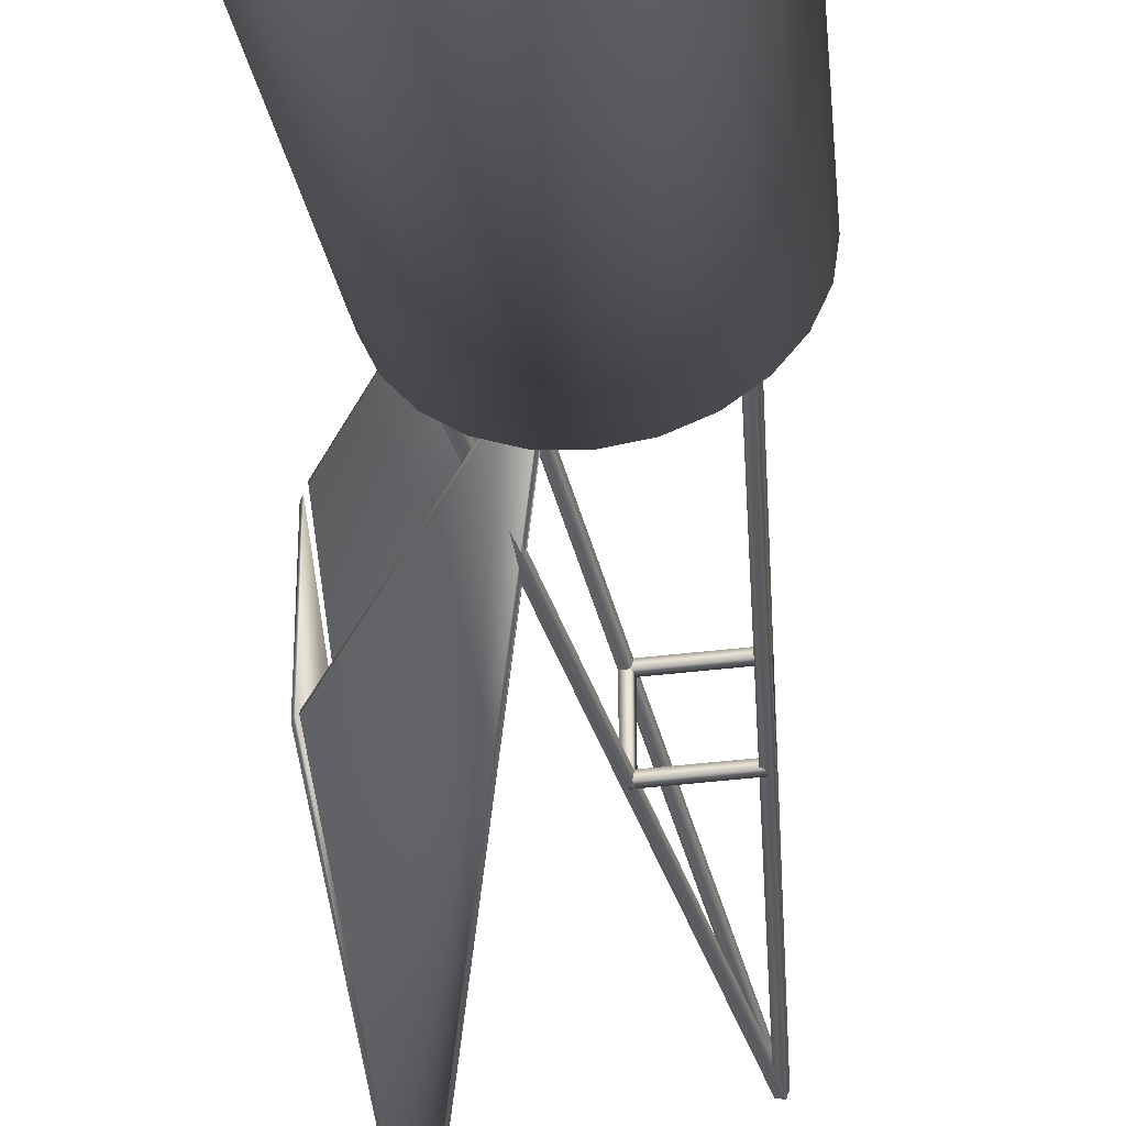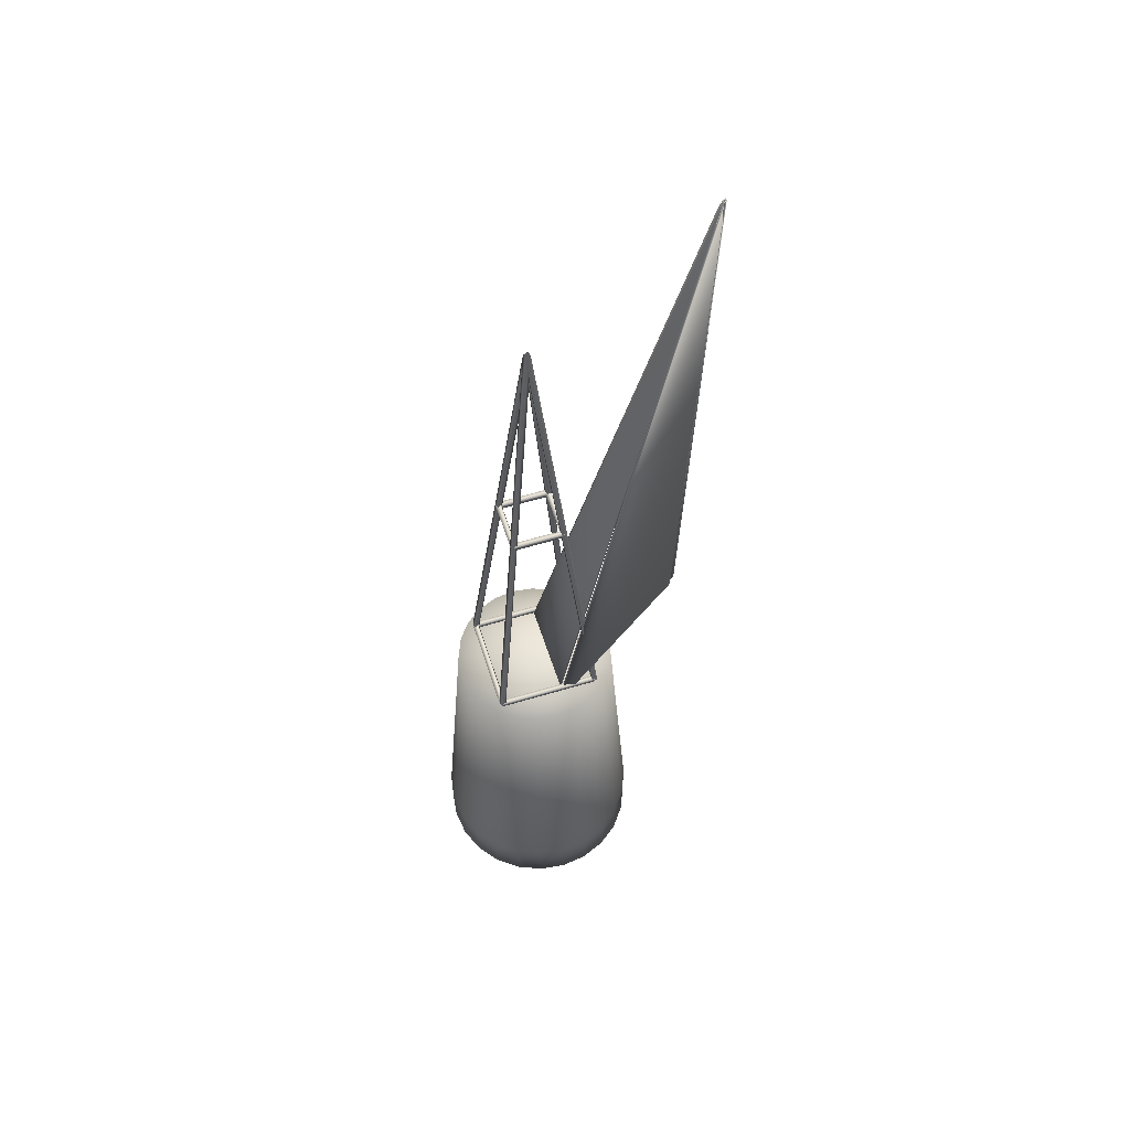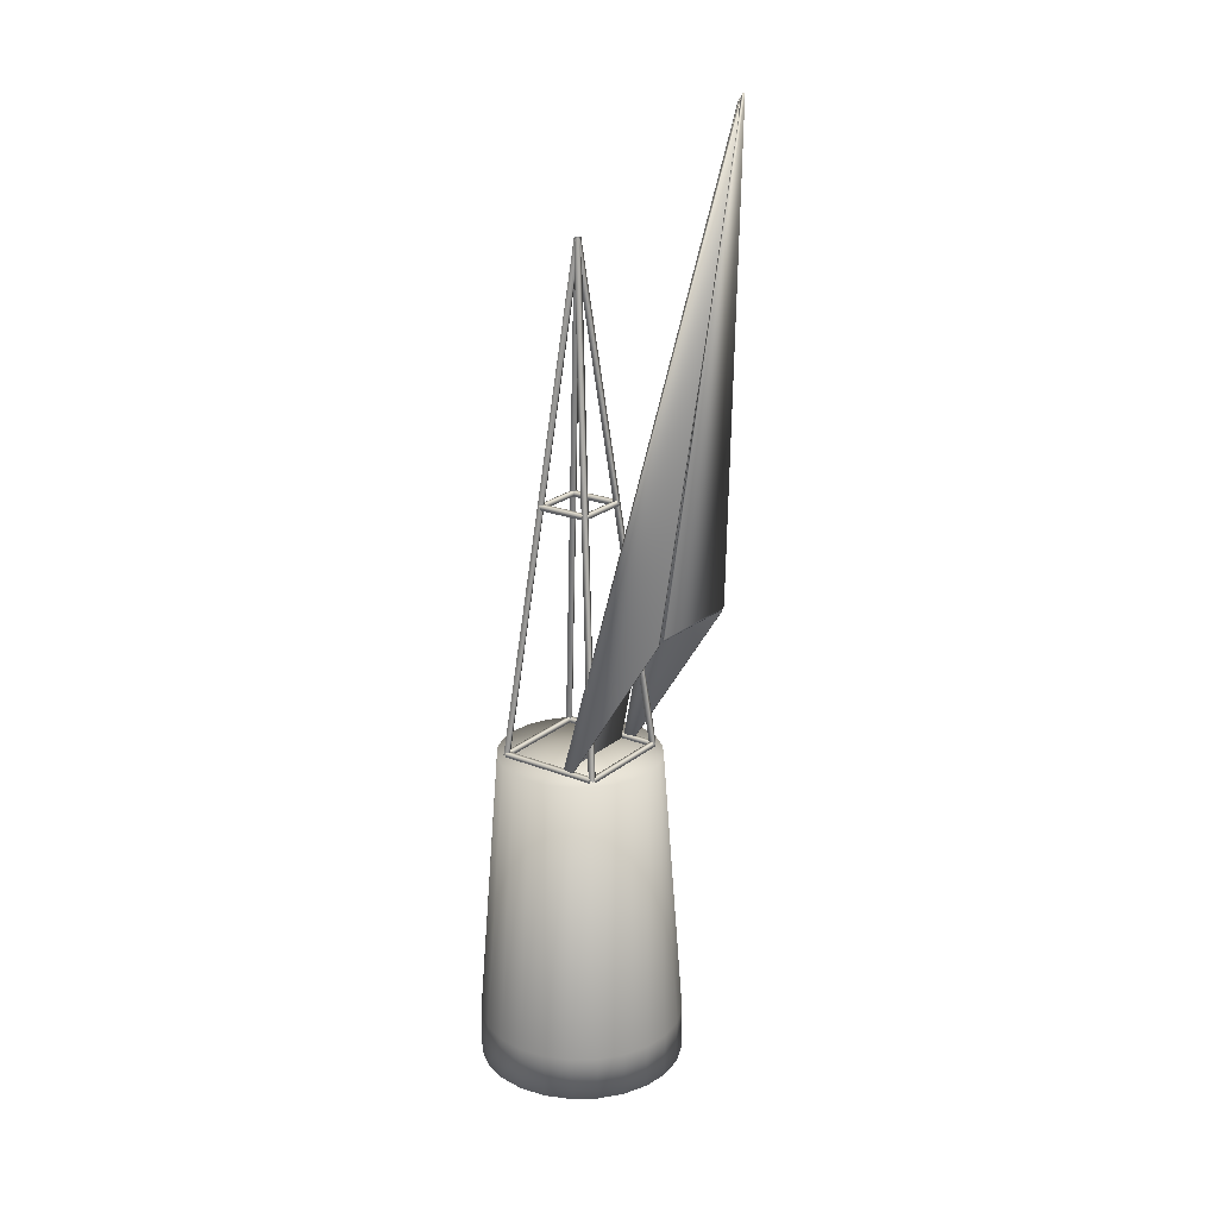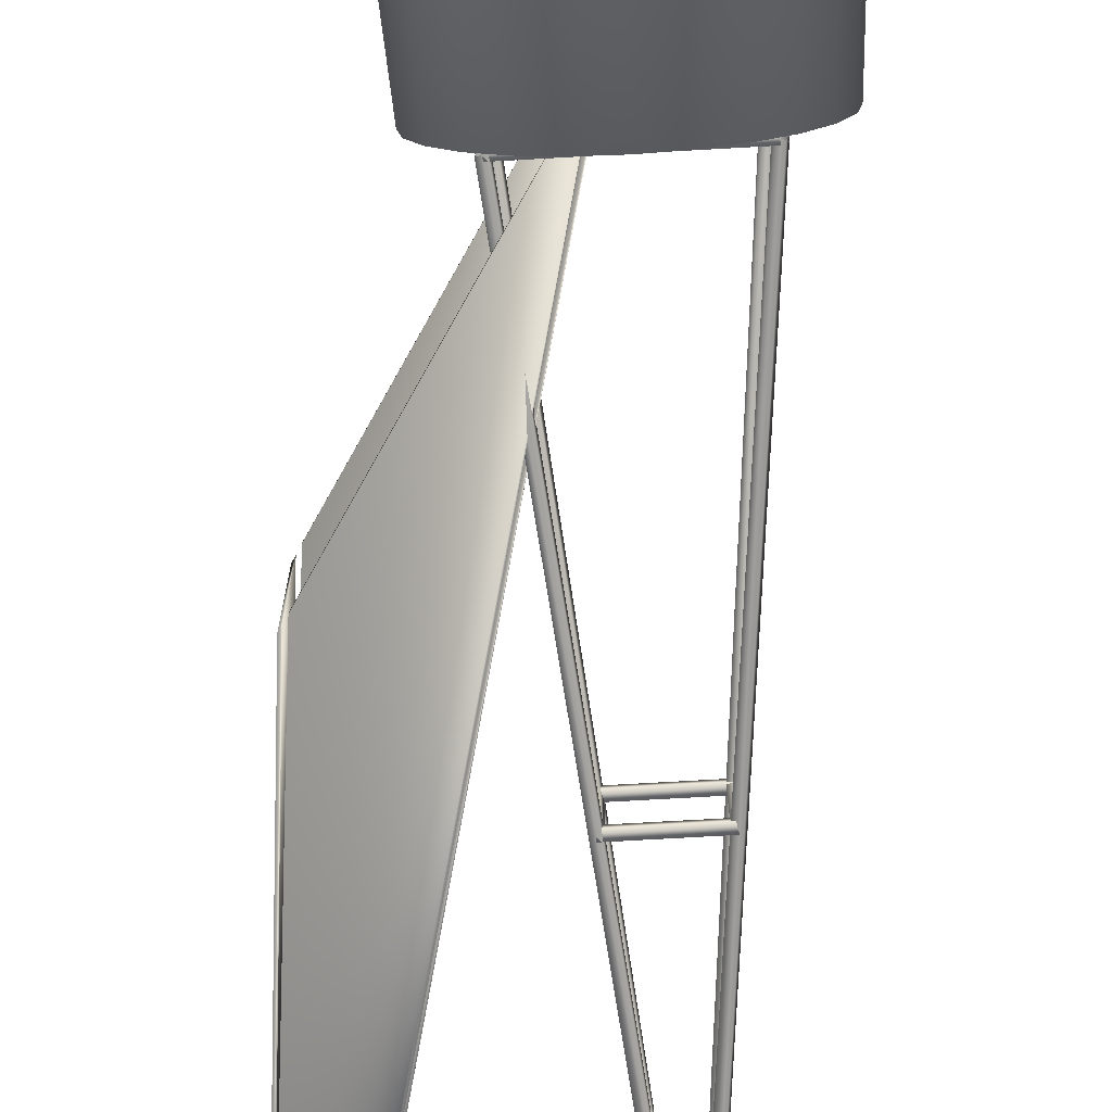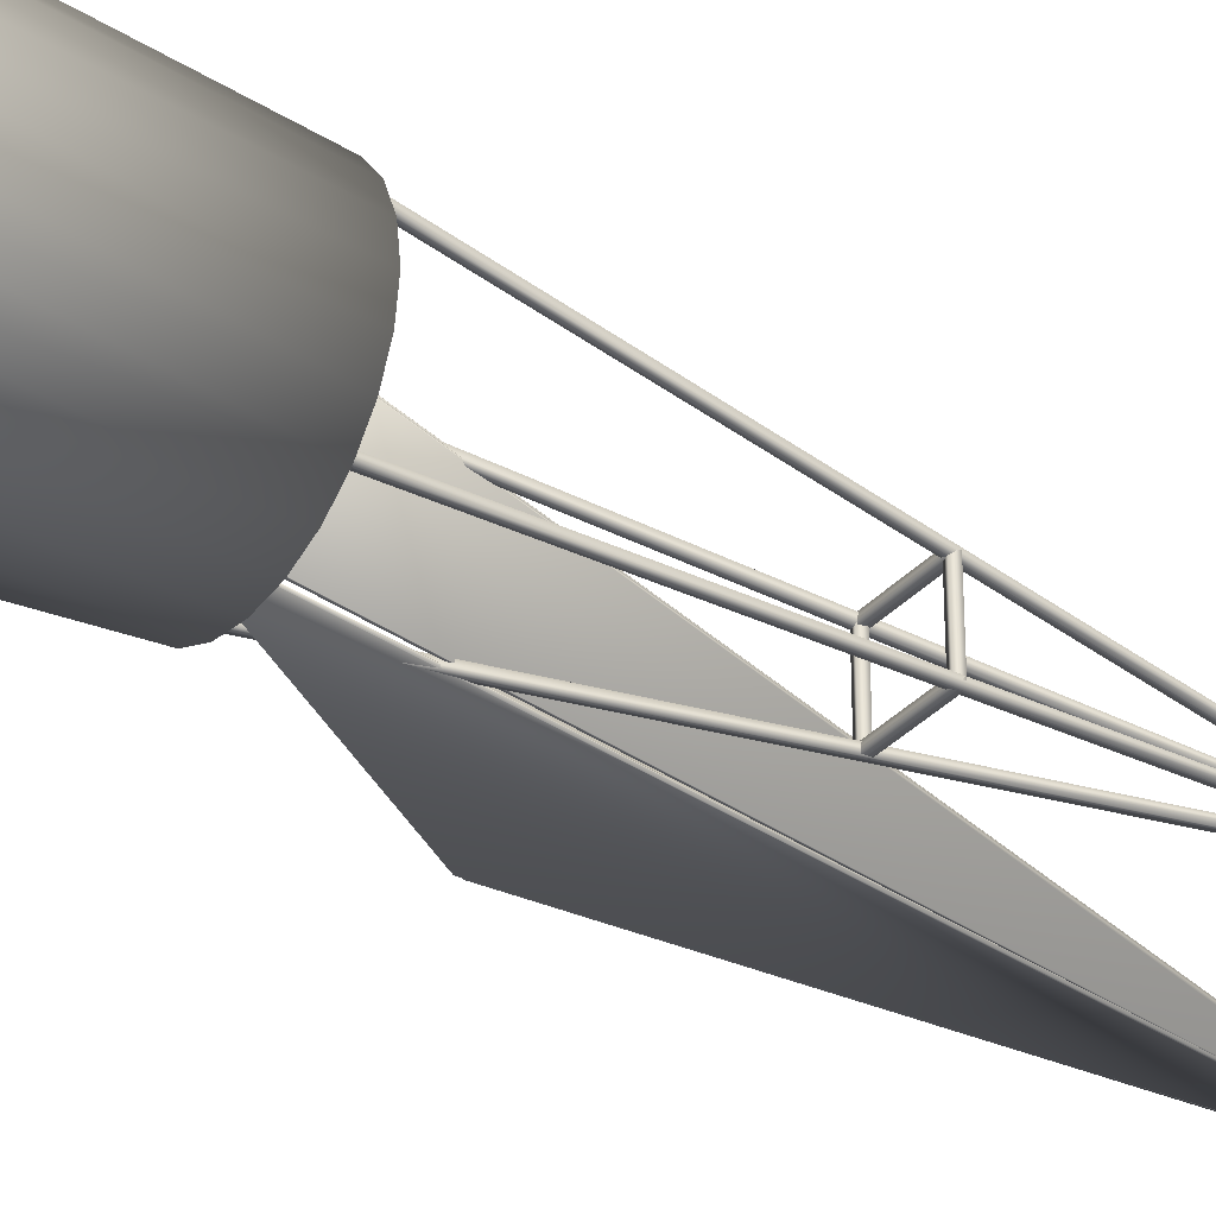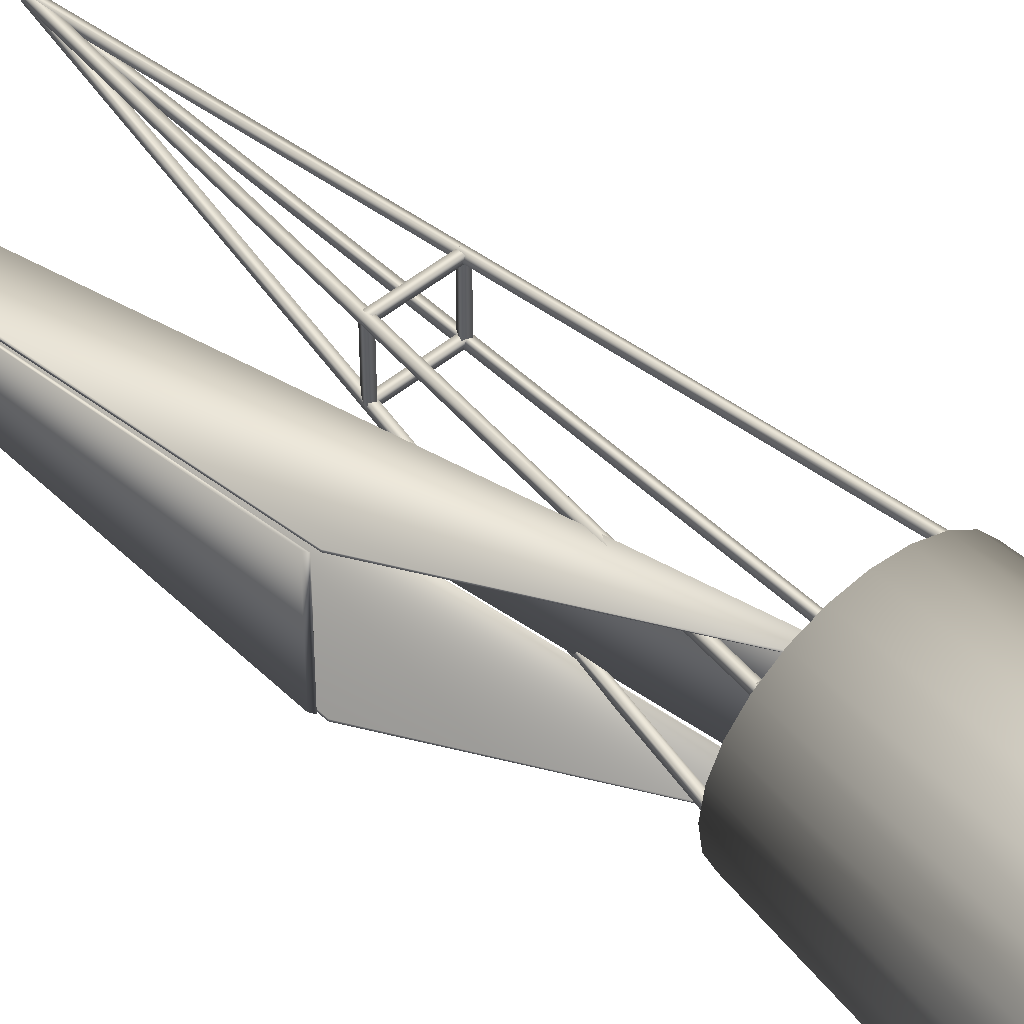
<metadata>
{"format":"obj","ext":"obj","renderer":"f3d","projection":"perspective","resolution":1024,"background":"white","views":[{"elev":-38.7,"azim":8.8,"up":"+Z"},{"elev":56.9,"azim":162.5,"up":"+Y"},{"elev":21.4,"azim":-144.6,"up":"+Y"},{"elev":-76.4,"azim":3.2,"up":"+Z"},{"elev":-33.5,"azim":55.2,"up":"+Z"},{"elev":50.5,"azim":-41.6,"up":"+Z"}]}
</metadata>
<code>
v 0.1926 0.025 0.1255
v 0.293 0.025 0.1255
v 0.2896 0.025 0.09947
v 0.2796 0.025 0.07523
v 0.2636 0.025 0.05443
v 0.2428 0.025 0.03846
v 0.2186 0.025 0.02842
v 0.1926 0.025 0.025
v 0.1665 0.025 0.02842
v 0.1423 0.025 0.03846
v 0.1215 0.025 0.05443
v 0.1055 0.025 0.07523
v 0.09551 0.025 0.09947
v 0.09208 0.025 0.1255
v 0.09551 0.025 0.1515
v 0.1055 0.025 0.1757
v 0.1215 0.025 0.1965
v 0.1423 0.025 0.2125
v 0.1665 0.025 0.2225
v 0.1926 0.025 0.2259
v 0.2186 0.025 0.2225
v 0.2428 0.025 0.2125
v 0.2636 0.025 0.1965
v 0.2796 0.025 0.1757
v 0.2896 0.025 0.1515
v 0.293 0.06912 0.1255
v 0.2896 0.06912 0.09947
v 0.2796 0.06912 0.07523
v 0.2636 0.06912 0.05443
v 0.2428 0.06912 0.03846
v 0.2186 0.06912 0.02842
v 0.1926 0.06912 0.025
v 0.1665 0.06912 0.02842
v 0.1423 0.06912 0.03846
v 0.1215 0.06912 0.05443
v 0.1055 0.06912 0.07523
v 0.09551 0.06912 0.09947
v 0.09208 0.06912 0.1255
v 0.09551 0.06912 0.1515
v 0.1055 0.06912 0.1757
v 0.1215 0.06912 0.1965
v 0.1423 0.06912 0.2125
v 0.1665 0.06912 0.2225
v 0.1926 0.06912 0.2259
v 0.2186 0.06912 0.2225
v 0.2428 0.06912 0.2125
v 0.2636 0.06912 0.1965
v 0.2796 0.06912 0.1757
v 0.2896 0.06912 0.1515
v 0.2722 0.3474 0.1255
v 0.2694 0.3474 0.1049
v 0.2615 0.3474 0.08567
v 0.2488 0.3474 0.06918
v 0.2324 0.3474 0.05653
v 0.2132 0.3474 0.04858
v 0.1926 0.3474 0.04587
v 0.1719 0.3474 0.04858
v 0.1527 0.3474 0.05653
v 0.1363 0.3474 0.06918
v 0.1236 0.3474 0.08567
v 0.1157 0.3474 0.1049
v 0.1129 0.3474 0.1255
v 0.1157 0.3474 0.1461
v 0.1236 0.3474 0.1653
v 0.1363 0.3474 0.1818
v 0.1527 0.3474 0.1944
v 0.1719 0.3474 0.2024
v 0.1926 0.3474 0.2051
v 0.2132 0.3474 0.2024
v 0.2324 0.3474 0.1944
v 0.2488 0.3474 0.1818
v 0.2615 0.3474 0.1653
v 0.2694 0.3474 0.1461
v 0.1926 0.3474 0.1255
v 0.143 0.3517 0.07343
v 0.143 0.3468 0.07348
v 0.143 0.3469 0.07836
v 0.143 0.3518 0.07831
v 0.2421 0.3517 0.07343
v 0.2421 0.3468 0.07348
v 0.2421 0.3469 0.07836
v 0.2421 0.3518 0.07831
v 0.1399 0.3477 0.175
v 0.1446 0.3462 0.175
v 0.146 0.3509 0.175
v 0.1414 0.3523 0.175
v 0.1399 0.3477 0.0759
v 0.1446 0.3462 0.0759
v 0.146 0.3509 0.0759
v 0.1414 0.3523 0.0759
v 0.2421 0.3469 0.1775
v 0.2421 0.3468 0.1726
v 0.2421 0.3517 0.1726
v 0.2421 0.3518 0.1775
v 0.143 0.3469 0.1775
v 0.143 0.3468 0.1726
v 0.143 0.3517 0.1726
v 0.143 0.3518 0.1775
v 0.2452 0.3509 0.0759
v 0.2437 0.3462 0.0759
v 0.2391 0.3477 0.0759
v 0.2405 0.3523 0.0759
v 0.2452 0.3509 0.175
v 0.2437 0.3462 0.175
v 0.2391 0.3477 0.175
v 0.2405 0.3523 0.175
v 0.1678 0.5961 0.09822
v 0.1678 0.5913 0.09827
v 0.1678 0.5913 0.1031
v 0.1678 0.5962 0.1031
v 0.2173 0.5961 0.09822
v 0.2173 0.5913 0.09827
v 0.2173 0.5913 0.1031
v 0.2173 0.5962 0.1031
v 0.2204 0.5939 0.1022
v 0.2188 0.5942 0.09761
v 0.2142 0.5936 0.09916
v 0.2159 0.5933 0.1038
v 0.2452 0.3495 0.07741
v 0.2436 0.3498 0.07282
v 0.239 0.3491 0.07438
v 0.2406 0.3488 0.07897
v 0.1402 0.3498 0.0739
v 0.145 0.3494 0.07311
v 0.1457 0.3488 0.07789
v 0.1409 0.3492 0.07868
v 0.165 0.5942 0.09868
v 0.1698 0.5938 0.09789
v 0.1705 0.5933 0.1027
v 0.1657 0.5937 0.1035
v 0.1647 0.5921 0.1503
v 0.1694 0.5907 0.1503
v 0.1708 0.5954 0.1503
v 0.1661 0.5968 0.1503
v 0.1647 0.5921 0.1007
v 0.1694 0.5907 0.1007
v 0.1708 0.5954 0.1007
v 0.1661 0.5968 0.1007
v 0.14 0.3494 0.1733
v 0.1447 0.3488 0.1721
v 0.1459 0.3492 0.1768
v 0.1413 0.3498 0.178
v 0.1648 0.5939 0.1485
v 0.1695 0.5933 0.1473
v 0.1707 0.5936 0.152
v 0.1661 0.5942 0.1532
v 0.2173 0.5913 0.1527
v 0.2173 0.5913 0.1478
v 0.2173 0.5961 0.1478
v 0.2173 0.5962 0.1527
v 0.1678 0.5913 0.1527
v 0.1678 0.5913 0.1478
v 0.1678 0.5961 0.1478
v 0.1678 0.5962 0.1527
v 0.239 0.3488 0.1738
v 0.2434 0.3491 0.1719
v 0.2453 0.3497 0.1763
v 0.2408 0.3495 0.1782
v 0.2142 0.5933 0.149
v 0.2186 0.5935 0.1471
v 0.2205 0.5942 0.1515
v 0.216 0.5939 0.1534
v 0.2204 0.5954 0.1007
v 0.219 0.5907 0.1007
v 0.2143 0.5921 0.1007
v 0.2157 0.5968 0.1007
v 0.2204 0.5954 0.1503
v 0.219 0.5907 0.1503
v 0.2143 0.5921 0.1503
v 0.2157 0.5968 0.1503
v 0.1956 0.8383 0.127
v 0.194 0.8386 0.1224
v 0.1895 0.838 0.124
v 0.1911 0.8377 0.1285
v 0.2159 0.5933 0.1038
v 0.1898 0.8387 0.1235
v 0.1946 0.8383 0.1227
v 0.1953 0.8377 0.1275
v 0.1905 0.8381 0.1283
v 0.1648 0.5939 0.1485
v 0.1896 0.8383 0.1237
v 0.1943 0.8377 0.1225
v 0.1955 0.8381 0.1272
v 0.1908 0.8387 0.1284
v 0.1894 0.8377 0.1242
v 0.1939 0.838 0.1223
v 0.1957 0.8386 0.1267
v 0.1913 0.8384 0.1287
v 0.1863 0.3163 0.1744
v 0.186 0.3168 0.07736
v 0.02983 0.9674 0.1252
v 0.02982 0.9674 0.122
v 0.1844 0.3192 0.1743
v 0.1841 0.3197 0.07732
v 0.02791 0.9703 0.1251
v 0.0279 0.9703 0.1219
v 0.06839 0.5021 0.1753
v 0.1824 0.3226 0.1776
v 0.02571 0.9739 0.1253
v 0.02945 0.968 0.1254
v 0.06842 0.5019 0.1737
v 0.1824 0.3224 0.1759
v 0.02574 0.9737 0.1236
v 0.02948 0.9678 0.1237
v 0.06384 0.5093 0.07497
v 0.0641 0.5088 0.172
v 0.025 0.975 0.1219
v 0.02501 0.975 0.1251
v 0.06582 0.506 0.07501
v 0.06609 0.5056 0.172
v 0.02698 0.9717 0.1219
v 0.02699 0.9717 0.1251
v 0.1822 0.3228 0.07436
v 0.06822 0.5024 0.07213
v 0.02956 0.9678 0.1221
v 0.02582 0.9737 0.122
v 0.1822 0.3226 0.07601
v 0.06827 0.5021 0.07379
v 0.0296 0.9676 0.1238
v 0.02586 0.9735 0.1237
f 1 3 2
f 1 4 3
f 1 5 4
f 1 6 5
f 1 7 6
f 1 8 7
f 1 9 8
f 1 10 9
f 1 11 10
f 1 12 11
f 1 13 12
f 1 14 13
f 1 15 14
f 1 16 15
f 1 17 16
f 1 18 17
f 1 19 18
f 1 20 19
f 1 21 20
f 1 22 21
f 1 23 22
f 1 24 23
f 1 25 24
f 1 2 25
f 2 27 26
f 2 3 27
f 3 28 27
f 3 4 28
f 4 29 28
f 4 5 29
f 5 30 29
f 5 6 30
f 6 31 30
f 6 7 31
f 7 32 31
f 7 8 32
f 8 33 32
f 8 9 33
f 9 34 33
f 9 10 34
f 10 35 34
f 10 11 35
f 11 36 35
f 11 12 36
f 12 37 36
f 12 13 37
f 13 38 37
f 13 14 38
f 14 39 38
f 14 15 39
f 15 40 39
f 15 16 40
f 16 41 40
f 16 17 41
f 17 42 41
f 17 18 42
f 18 43 42
f 18 19 43
f 19 44 43
f 19 20 44
f 20 45 44
f 20 21 45
f 21 46 45
f 21 22 46
f 22 47 46
f 22 23 47
f 23 48 47
f 23 24 48
f 24 49 48
f 24 25 49
f 25 26 49
f 25 2 26
f 26 51 50
f 26 27 51
f 27 52 51
f 27 28 52
f 28 53 52
f 28 29 53
f 29 54 53
f 29 30 54
f 30 55 54
f 30 31 55
f 31 56 55
f 31 32 56
f 32 57 56
f 32 33 57
f 33 58 57
f 33 34 58
f 34 59 58
f 34 35 59
f 35 60 59
f 35 36 60
f 36 61 60
f 36 37 61
f 37 62 61
f 37 38 62
f 38 63 62
f 38 39 63
f 39 64 63
f 39 40 64
f 40 65 64
f 40 41 65
f 41 66 65
f 41 42 66
f 42 67 66
f 42 43 67
f 43 68 67
f 43 44 68
f 44 69 68
f 44 45 69
f 45 70 69
f 45 46 70
f 46 71 70
f 46 47 71
f 47 72 71
f 47 48 72
f 48 73 72
f 48 49 73
f 49 50 73
f 49 26 50
f 74 50 51
f 74 51 52
f 74 52 53
f 74 53 54
f 74 54 55
f 74 55 56
f 74 56 57
f 74 57 58
f 74 58 59
f 74 59 60
f 74 60 61
f 74 61 62
f 74 62 63
f 74 63 64
f 74 64 65
f 74 65 66
f 74 66 67
f 74 67 68
f 74 68 69
f 74 69 70
f 74 70 71
f 74 71 72
f 74 72 73
f 74 73 50
f 80 75 79
f 75 80 76
f 81 76 80
f 76 81 77
f 82 77 81
f 77 82 78
f 79 78 82
f 78 79 75
f 88 83 87
f 83 88 84
f 89 84 88
f 84 89 85
f 90 85 89
f 85 90 86
f 87 86 90
f 86 87 83
f 96 91 95
f 91 96 92
f 97 92 96
f 92 97 93
f 98 93 97
f 93 98 94
f 95 94 98
f 94 95 91
f 104 99 103
f 99 104 100
f 105 100 104
f 100 105 101
f 106 101 105
f 101 106 102
f 103 102 106
f 102 103 99
f 112 107 111
f 107 112 108
f 113 108 112
f 108 113 109
f 114 109 113
f 109 114 110
f 111 110 114
f 110 111 107
f 120 115 119
f 115 120 116
f 121 116 120
f 116 121 117
f 122 117 121
f 117 122 118
f 119 118 122
f 118 119 115
f 128 123 127
f 123 128 124
f 129 124 128
f 124 129 125
f 130 125 129
f 125 130 126
f 127 126 130
f 126 127 123
f 136 131 135
f 131 136 132
f 137 132 136
f 132 137 133
f 138 133 137
f 133 138 134
f 135 134 138
f 134 135 131
f 144 139 143
f 139 144 140
f 145 140 144
f 140 145 141
f 146 141 145
f 141 146 142
f 143 142 146
f 142 143 139
f 152 147 151
f 147 152 148
f 153 148 152
f 148 153 149
f 154 149 153
f 149 154 150
f 151 150 154
f 150 151 147
f 160 155 159
f 155 160 156
f 161 156 160
f 156 161 157
f 162 157 161
f 157 162 158
f 159 158 162
f 158 159 155
f 168 163 167
f 163 168 164
f 169 164 168
f 164 169 165
f 170 165 169
f 165 170 166
f 167 166 170
f 166 167 163
f 116 171 115
f 171 116 172
f 117 172 116
f 172 117 173
f 175 173 117
f 173 175 174
f 115 174 175
f 174 115 171
f 177 127 176
f 127 177 128
f 178 128 177
f 128 178 129
f 179 129 178
f 129 179 130
f 176 130 179
f 130 176 127
f 182 180 181
f 180 182 144
f 183 144 182
f 144 183 145
f 184 145 183
f 145 184 146
f 181 146 184
f 146 181 180
f 186 159 185
f 159 186 160
f 187 160 186
f 160 187 161
f 188 161 187
f 161 188 162
f 185 162 188
f 162 185 159
f 191 189 192
f 190 192 189
f 194 193 196
f 195 196 193
f 190 189 194
f 193 194 189
f 192 190 196
f 194 196 190
f 191 192 195
f 196 195 192
f 189 191 193
f 195 193 191
f 199 197 200
f 198 200 197
f 202 201 204
f 203 204 201
f 198 197 202
f 201 202 197
f 200 198 204
f 202 204 198
f 199 200 203
f 204 203 200
f 197 199 201
f 203 201 199
f 207 205 208
f 206 208 205
f 210 209 212
f 211 212 209
f 206 205 210
f 209 210 205
f 208 206 212
f 210 212 206
f 207 208 211
f 212 211 208
f 205 207 209
f 211 209 207
f 215 213 216
f 214 216 213
f 218 217 220
f 219 220 217
f 214 213 218
f 217 218 213
f 216 214 220
f 218 220 214
f 215 216 219
f 220 219 216
f 213 215 217
f 219 217 215

</code>
